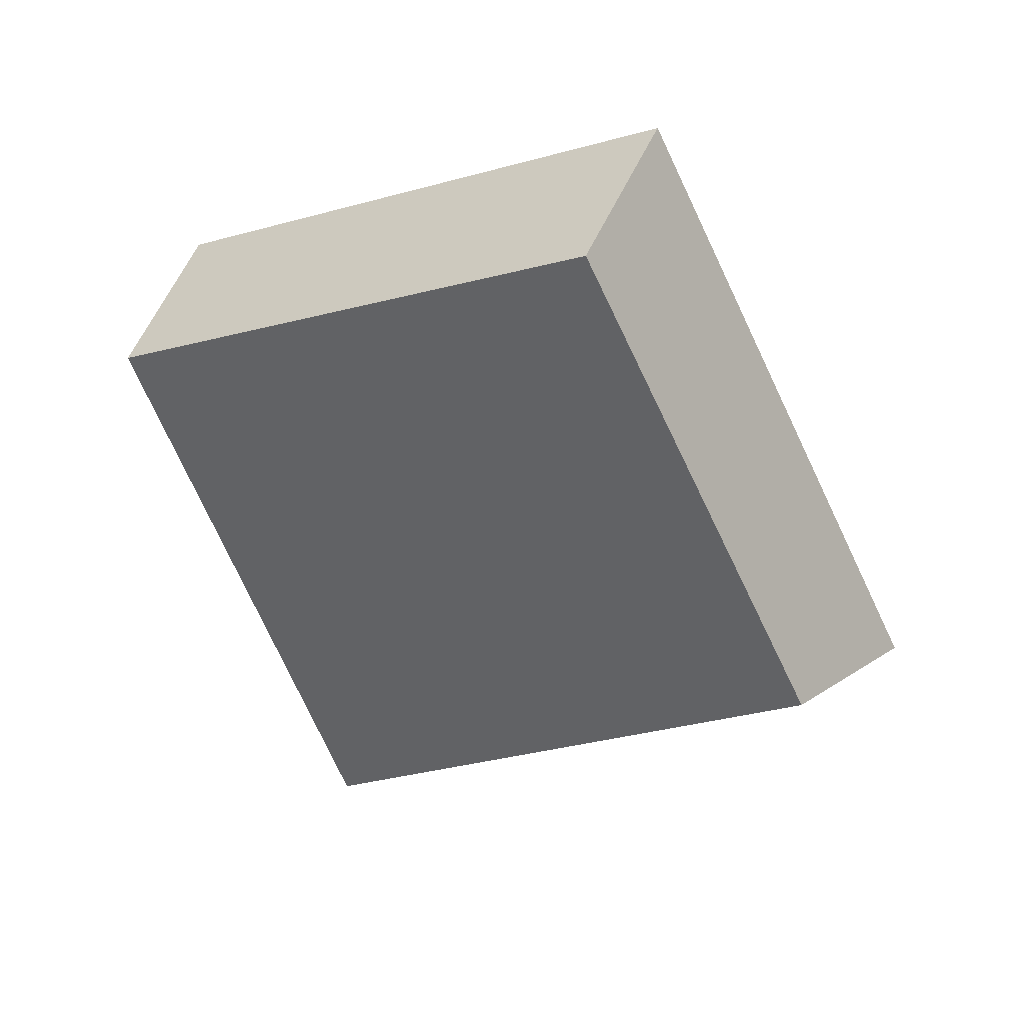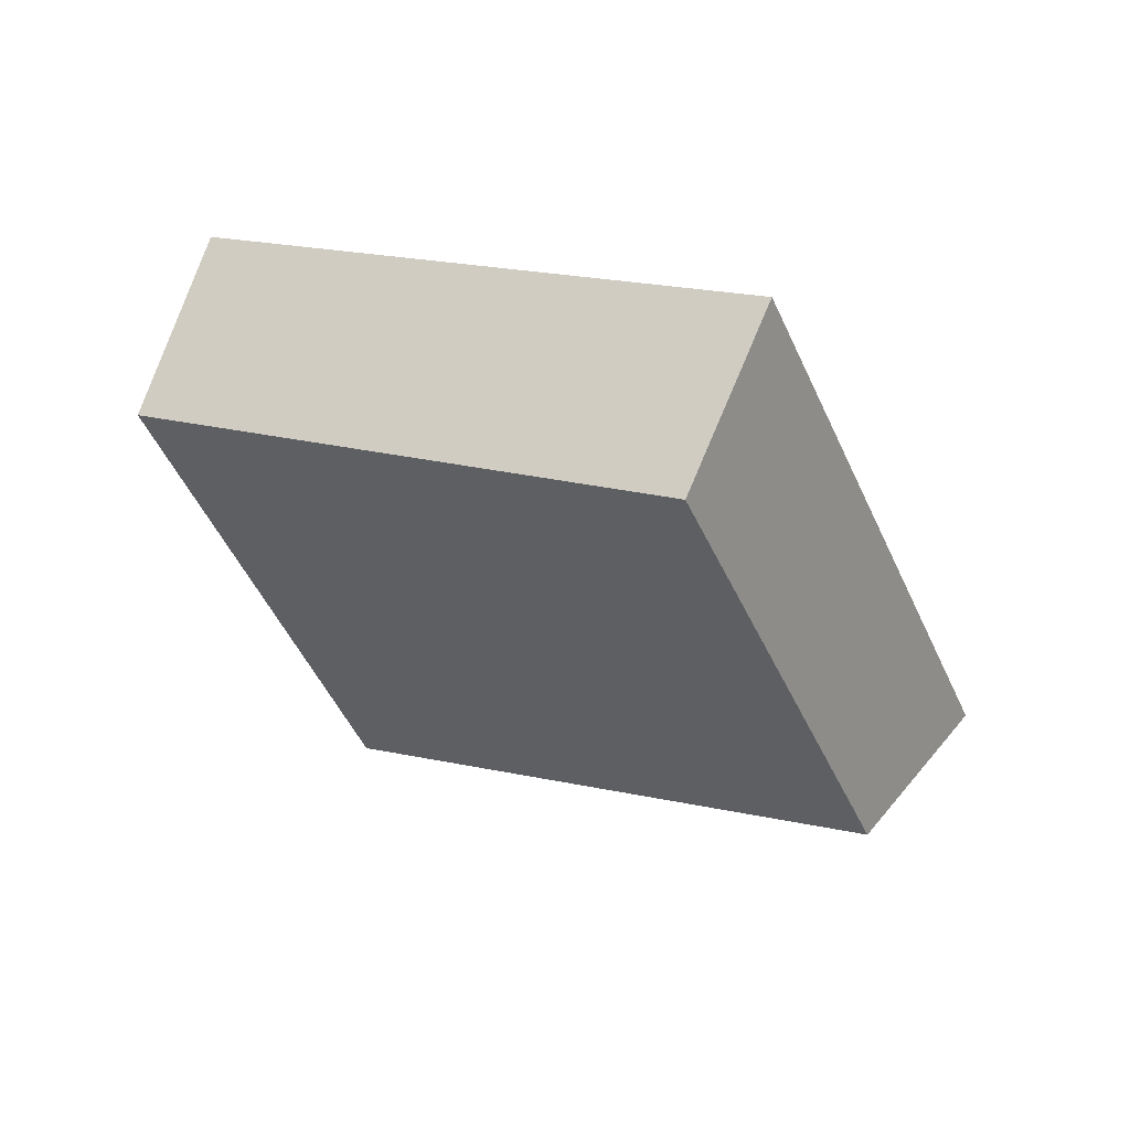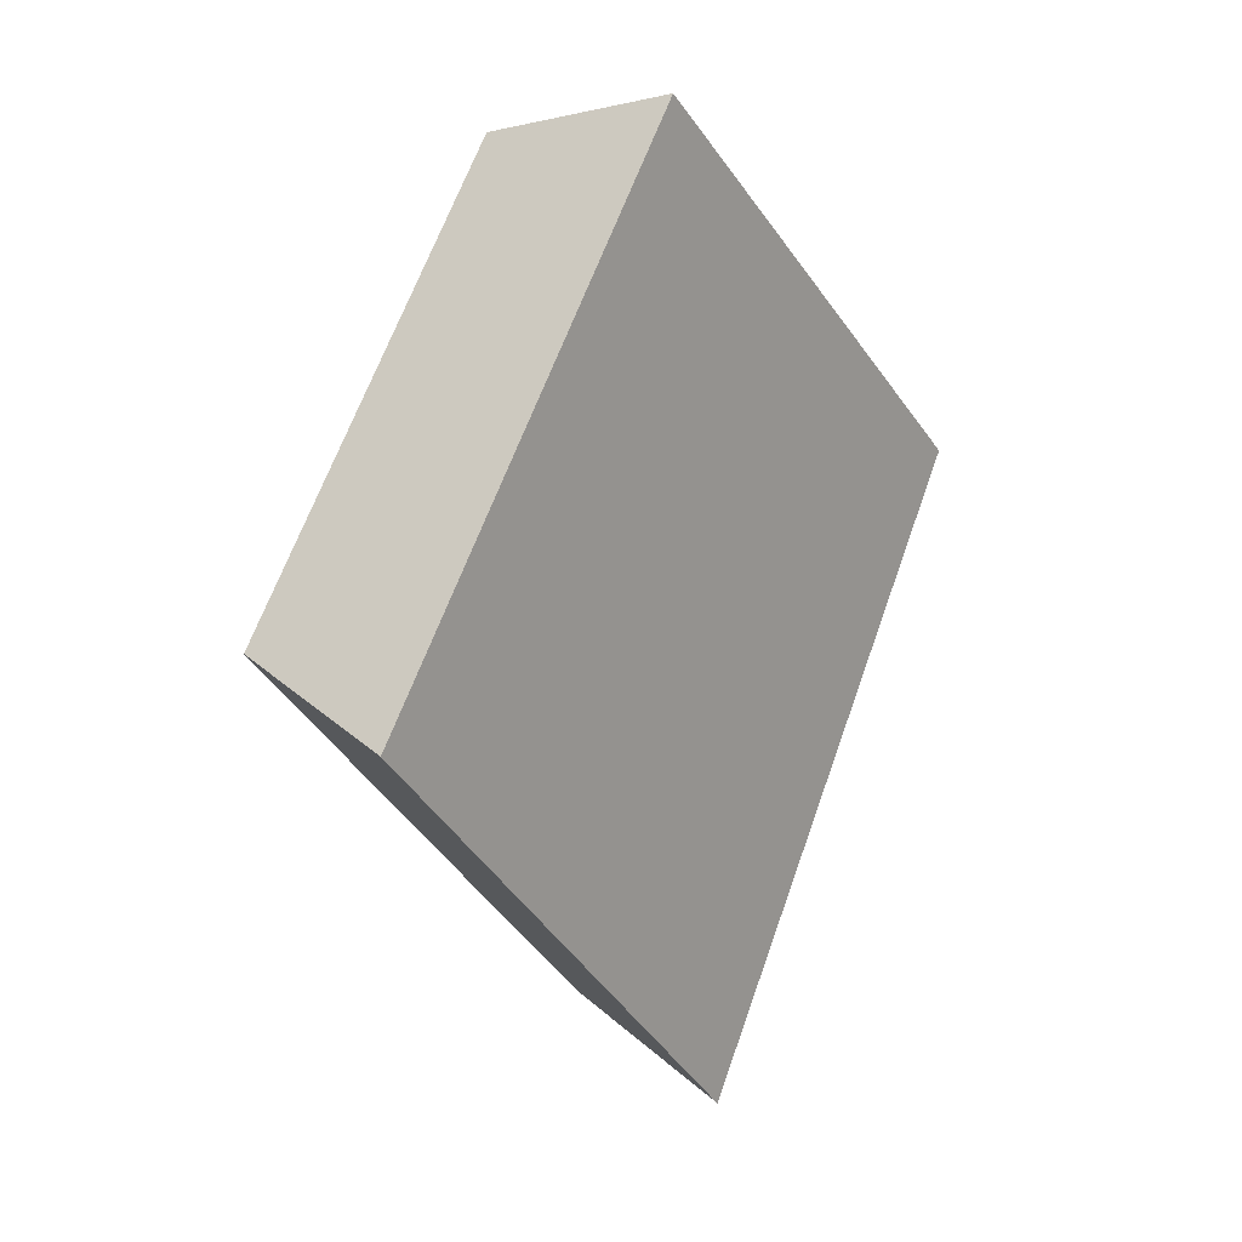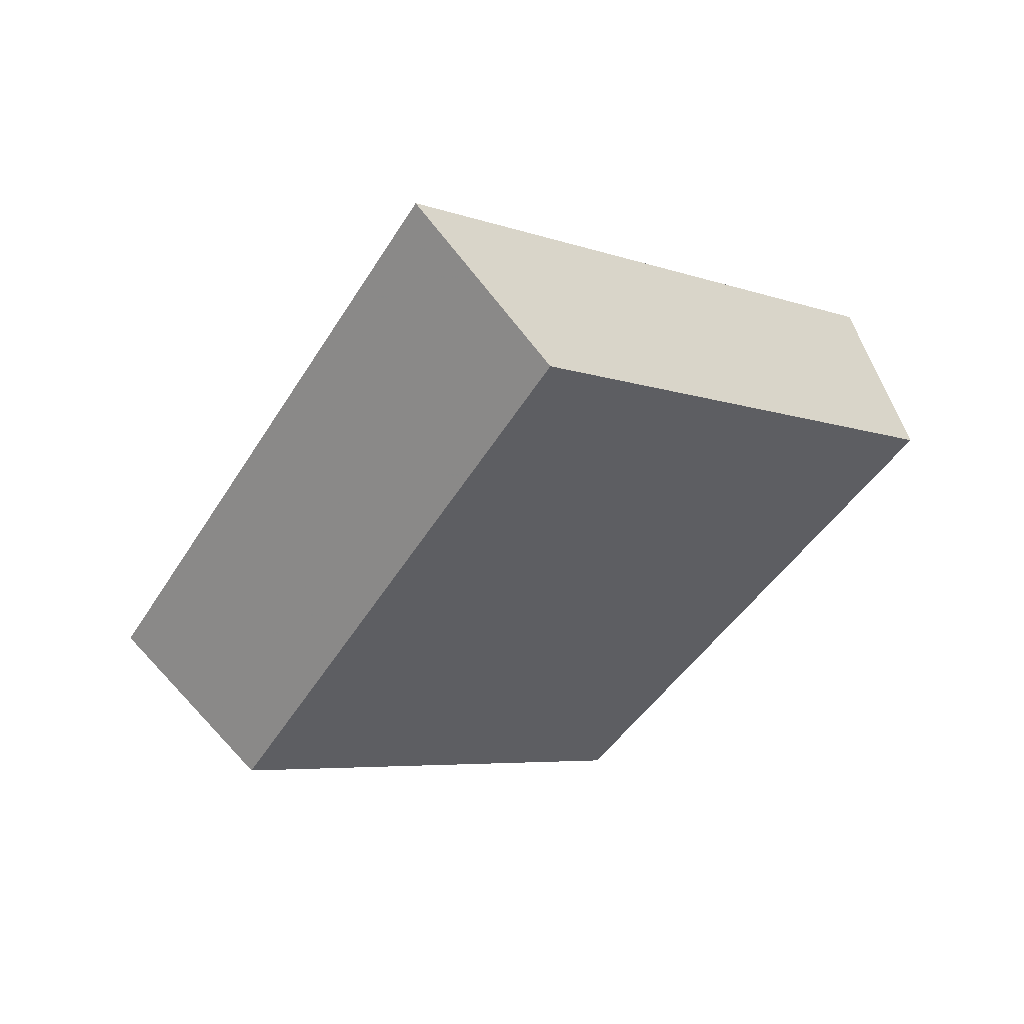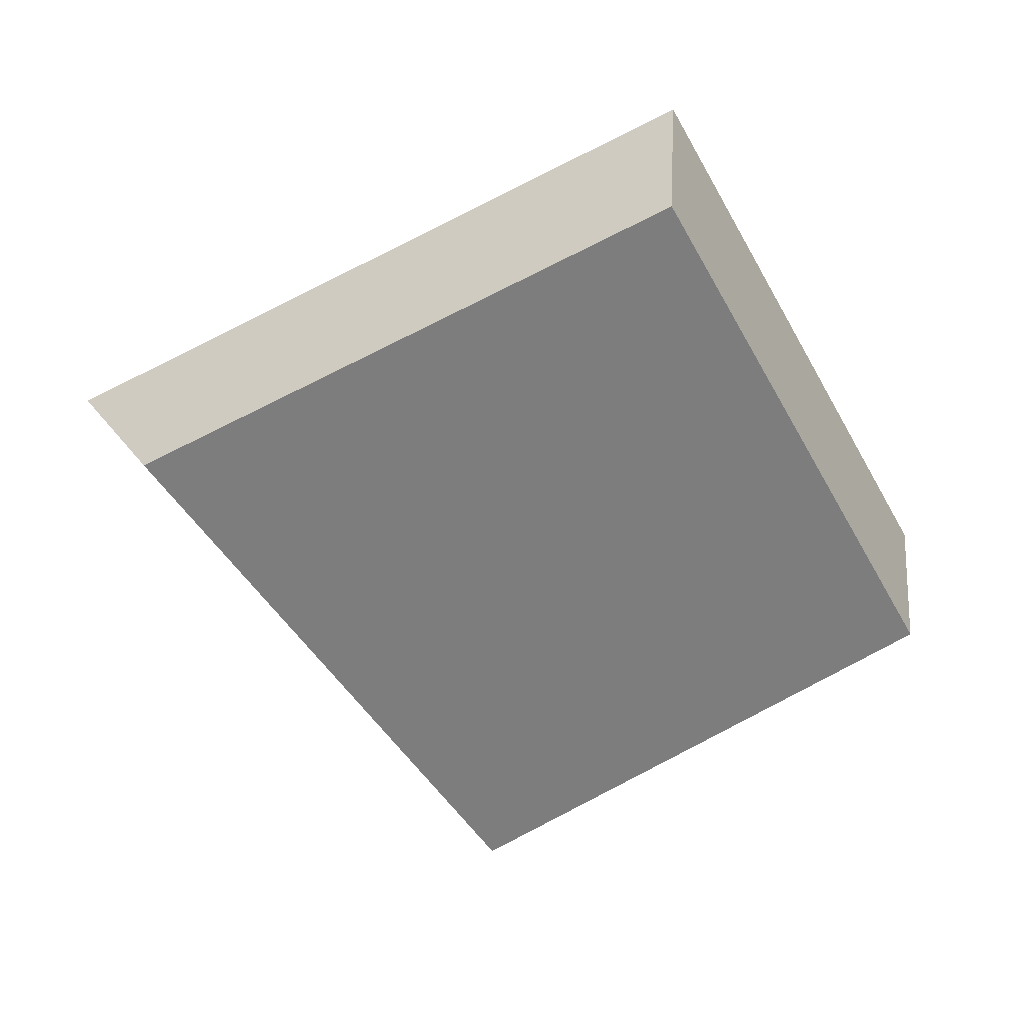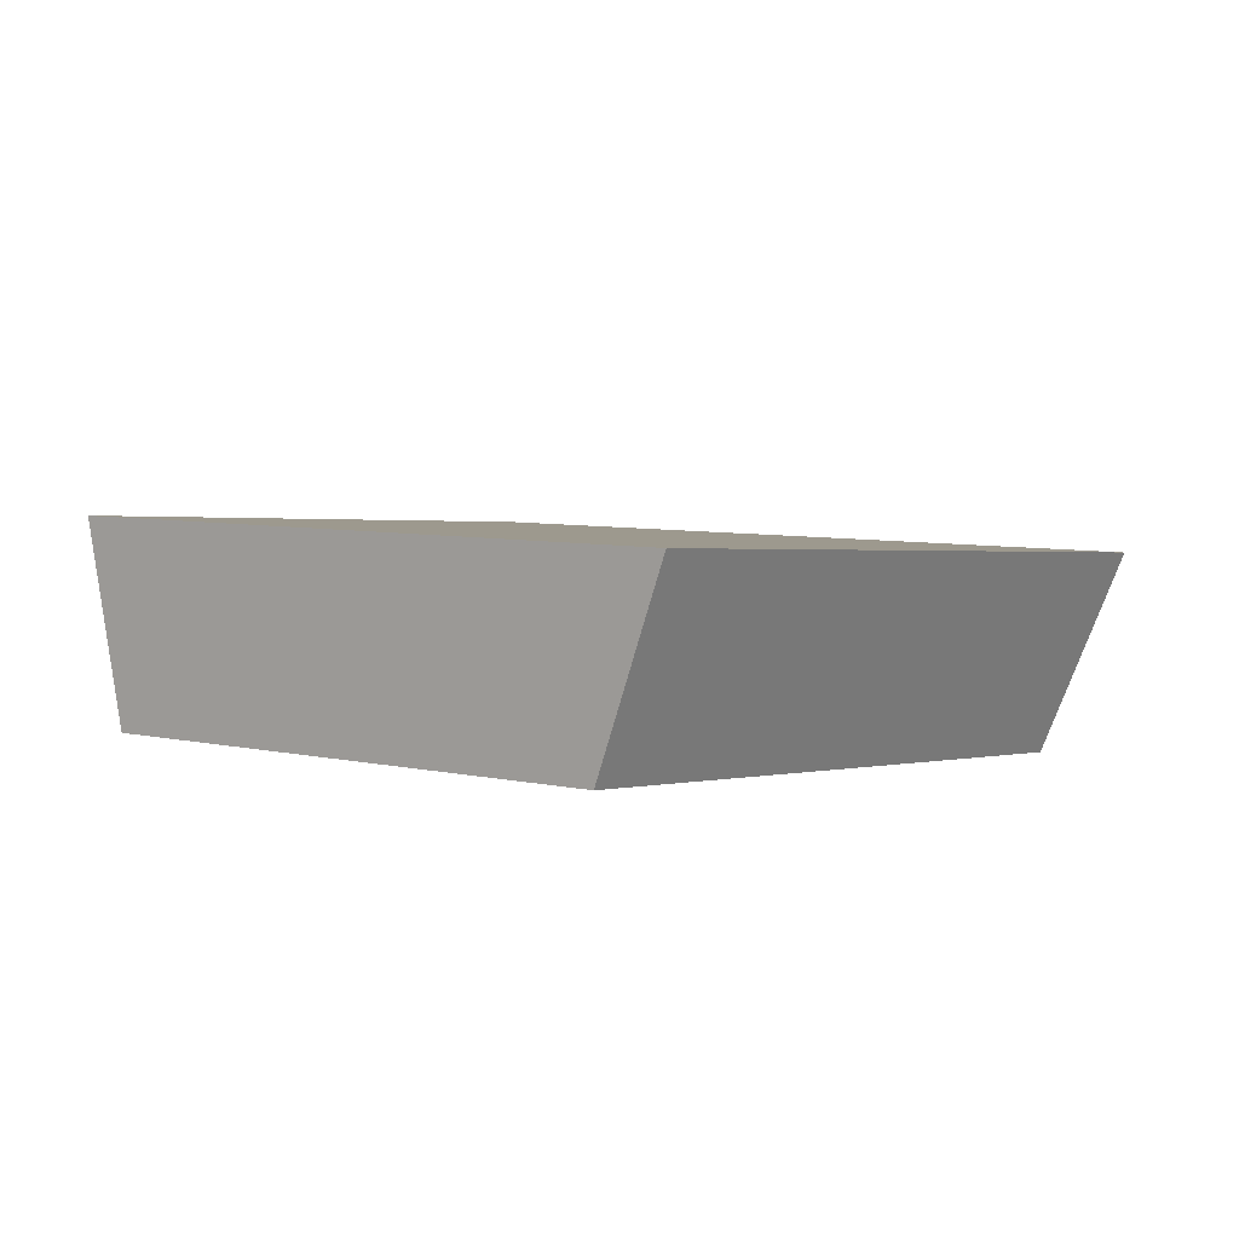
<metadata>
{"format":"obj","ext":"obj","renderer":"f3d","projection":"perspective","resolution":1024,"background":"white","views":[{"elev":-46.6,"azim":-2.4,"up":"+Y"},{"elev":-21.6,"azim":-6.4,"up":"+Y"},{"elev":4.5,"azim":99.9,"up":"+Z"},{"elev":-28.8,"azim":-159.7,"up":"+Y"},{"elev":-34.0,"azim":-92.8,"up":"+Y"},{"elev":-22.4,"azim":95.4,"up":"+Y"}]}
</metadata>
<code>
v -0.7921 0.1794 0.1052
v -0.7151 0.1315 -0.03501
v -0.6765 0.1781 -0.05608
v -0.7691 0.2357 0.1126
v -0.8641 0.1907 -0.1519
v -0.8313 0.2397 -0.1776
v -0.9395 0.2398 0.009753
v -0.9209 0.2979 0.01434
f 1 2 3
f 1 3 4
f 2 5 6
f 2 6 3
f 5 7 8
f 5 8 6
f 7 1 4
f 7 4 8
f 4 3 6
f 4 6 8
f 2 1 7
f 2 7 5

</code>
